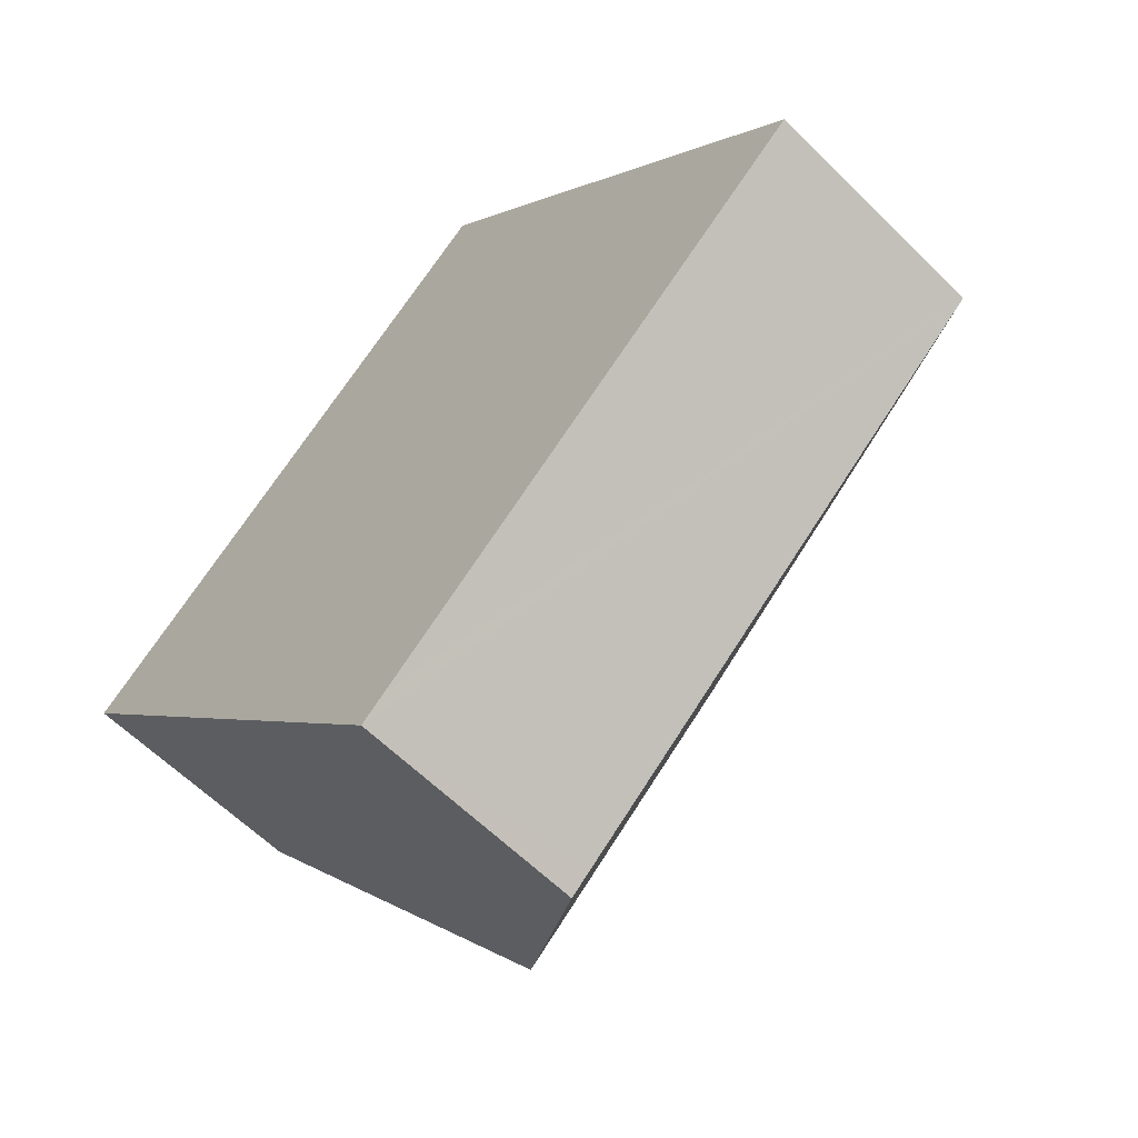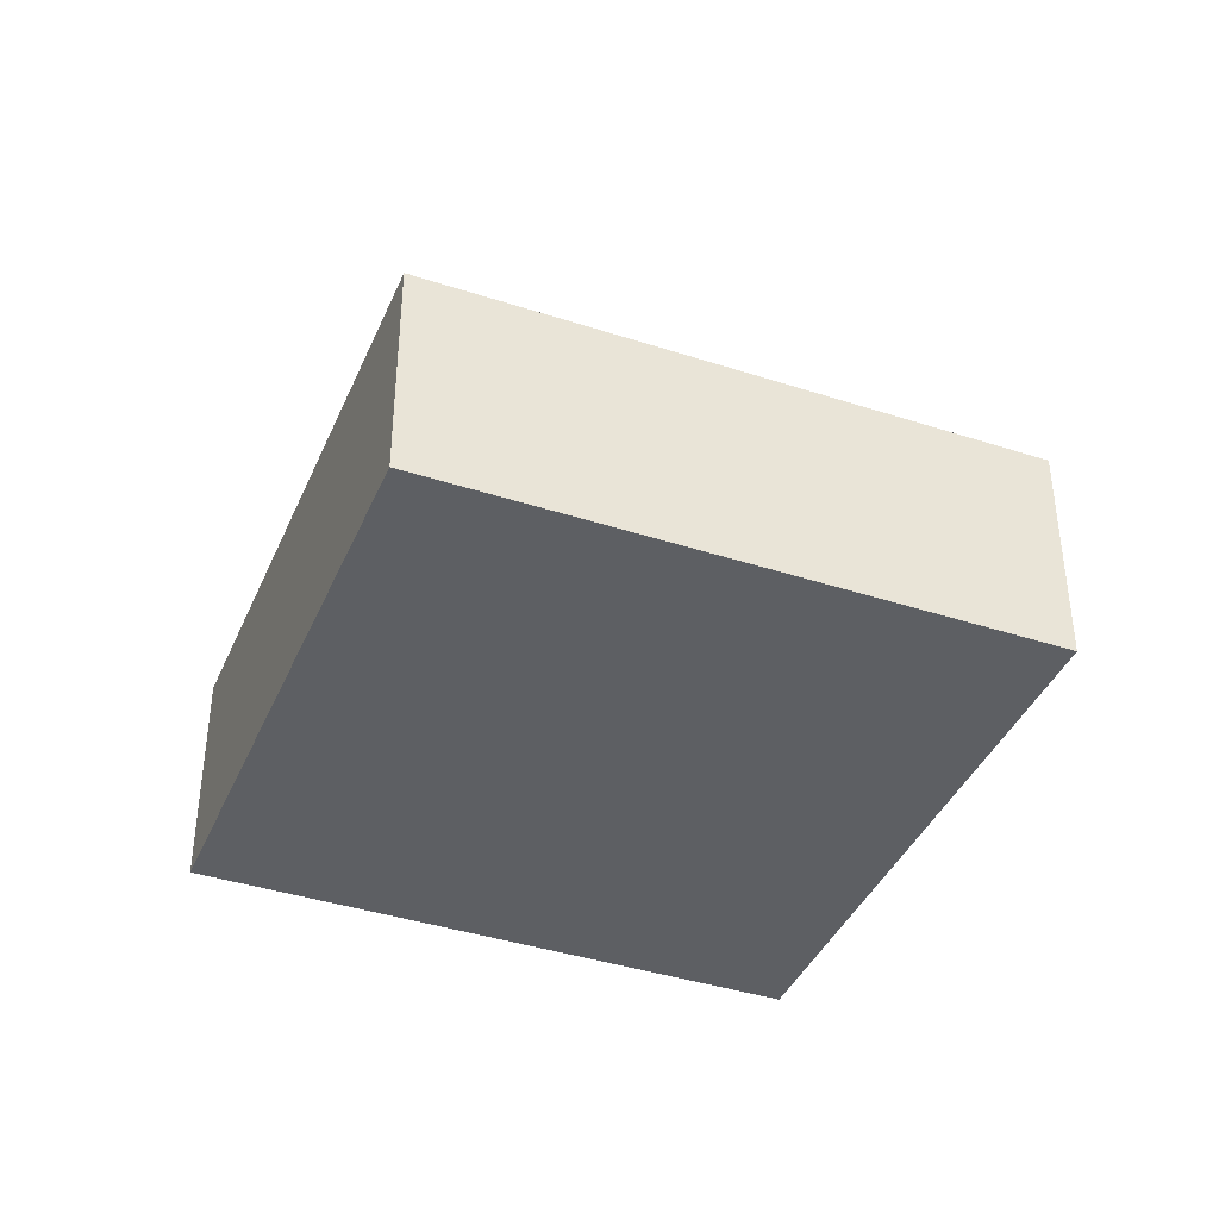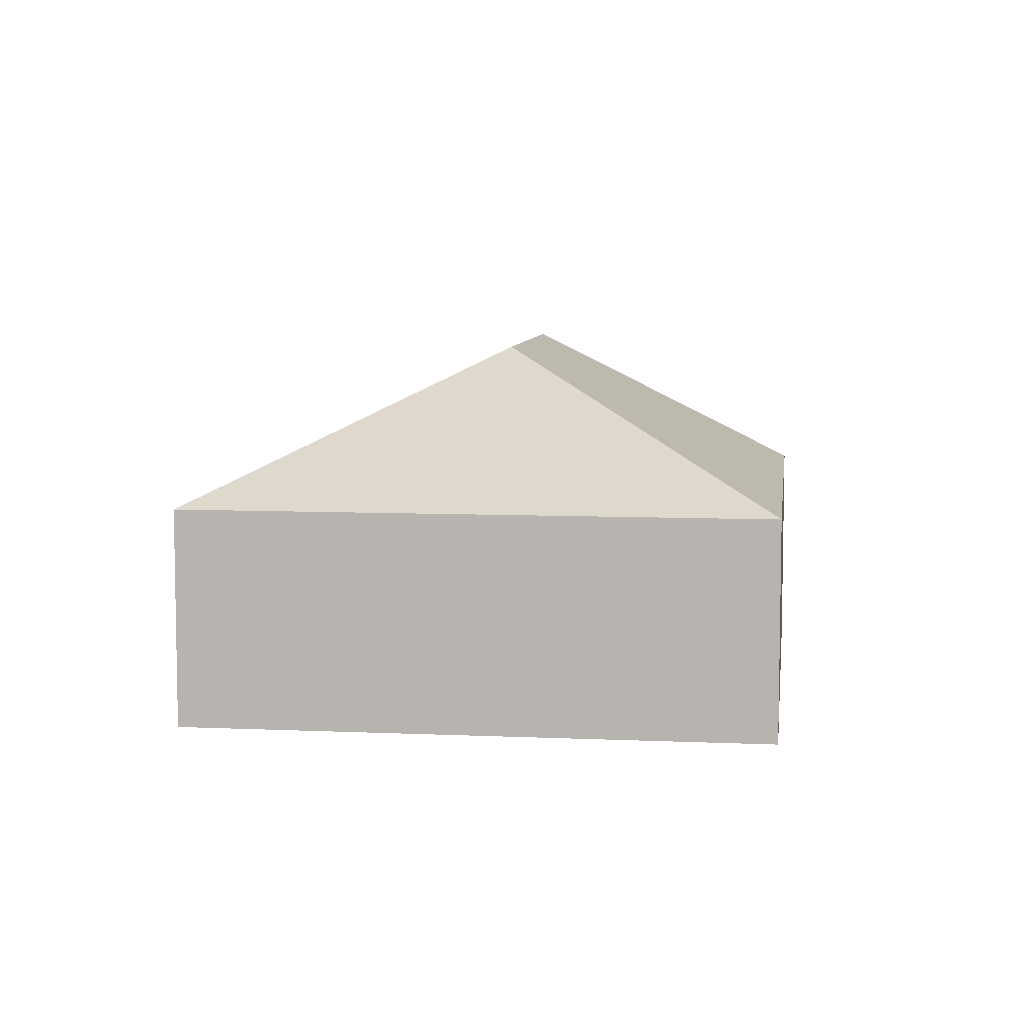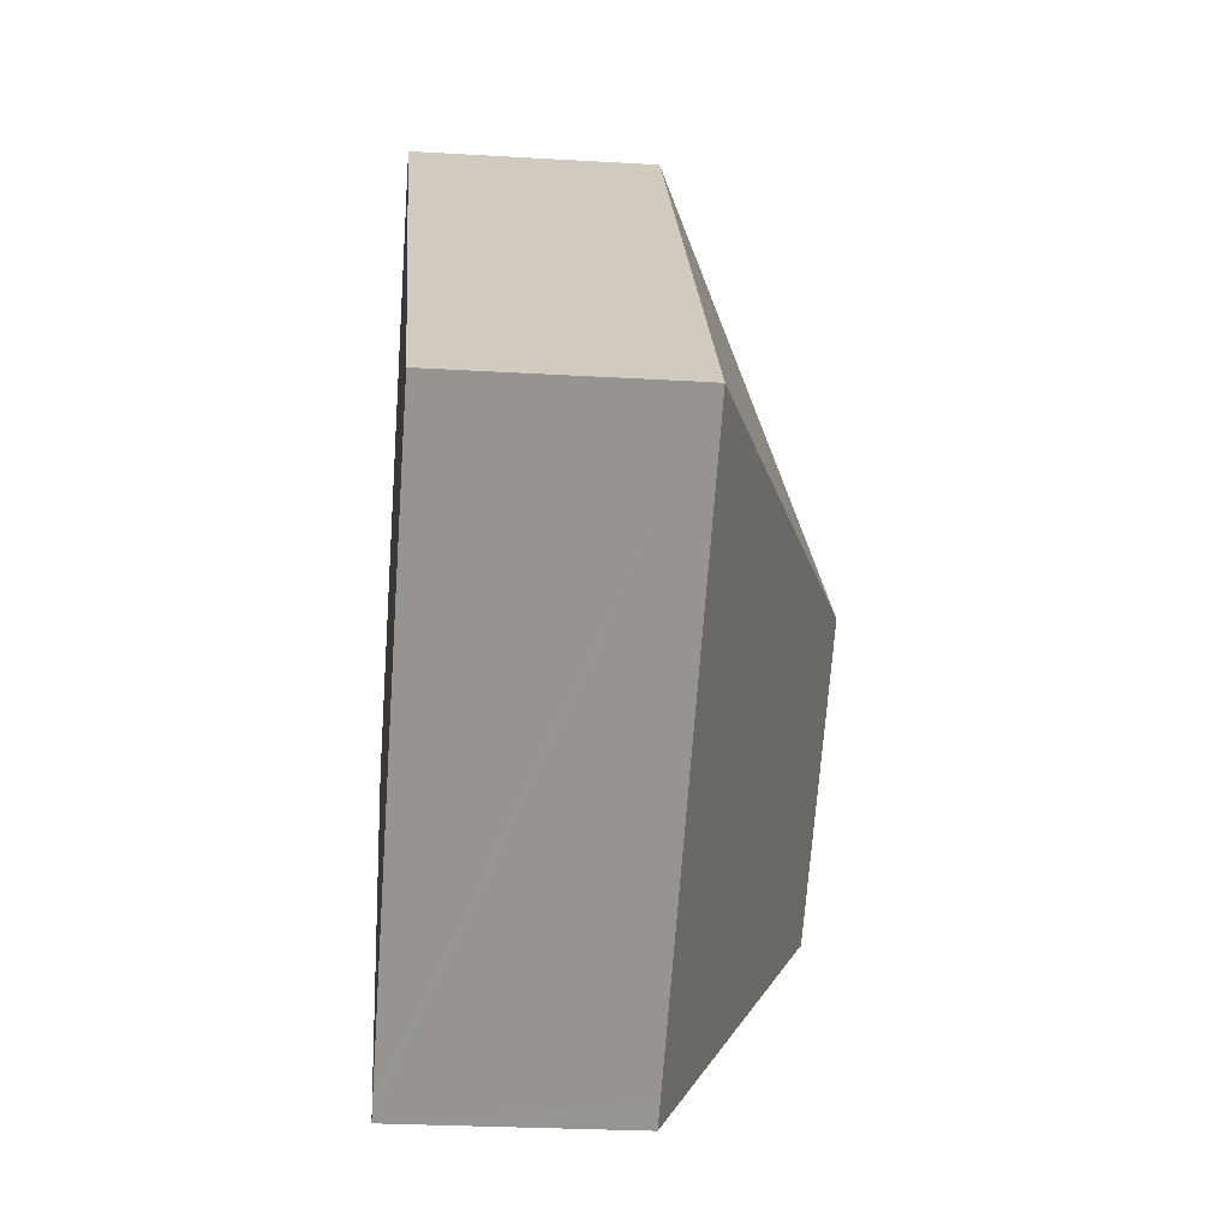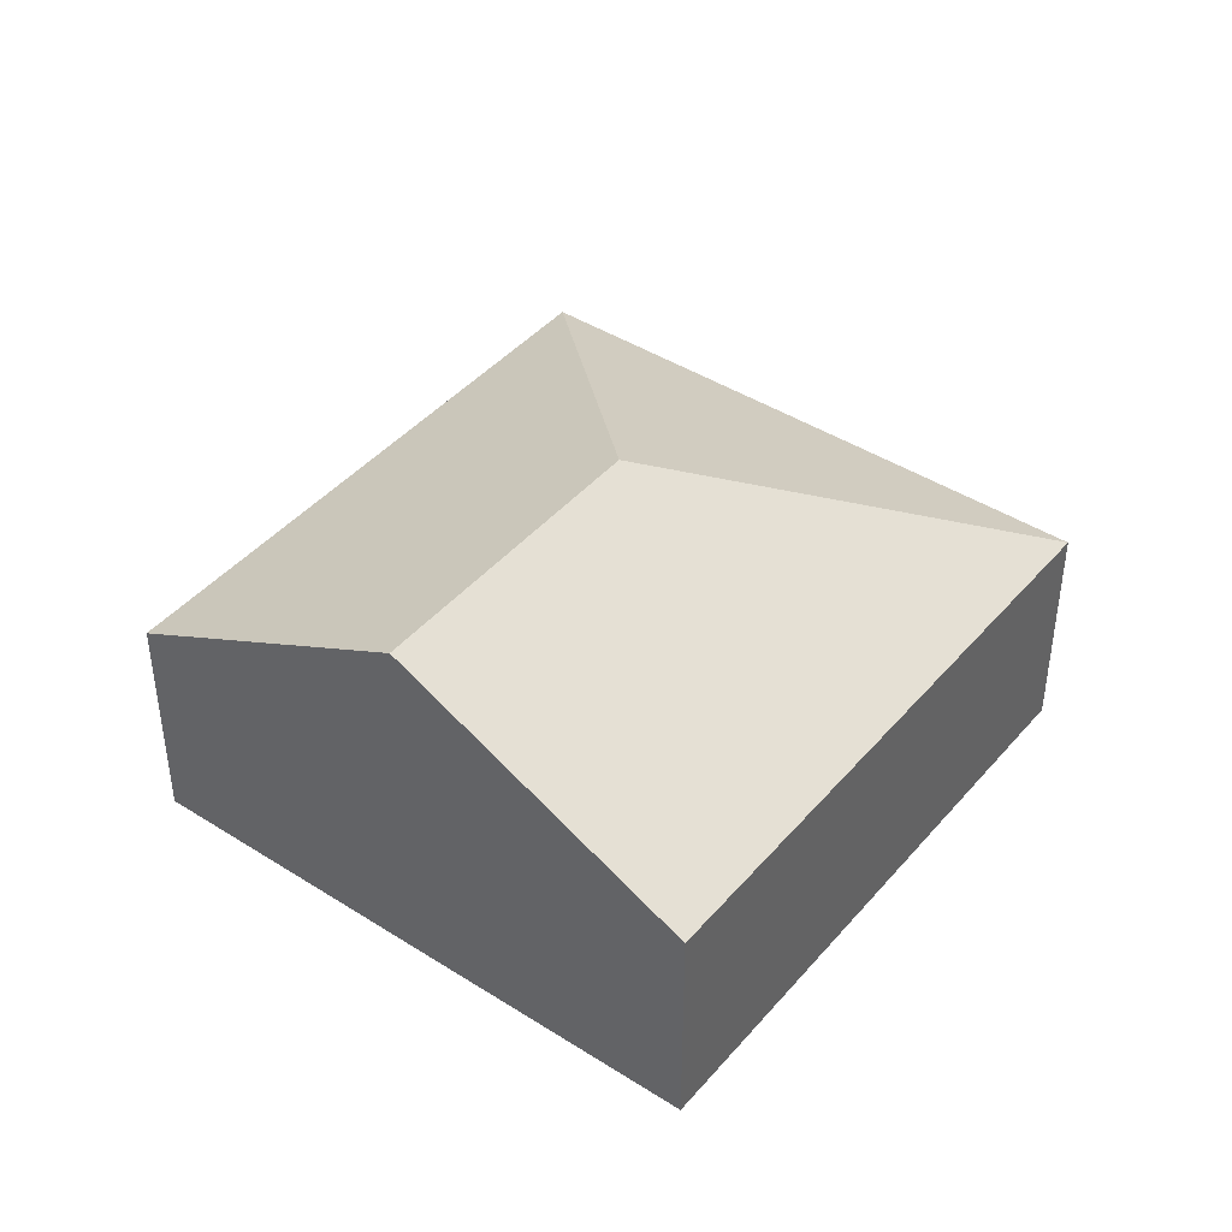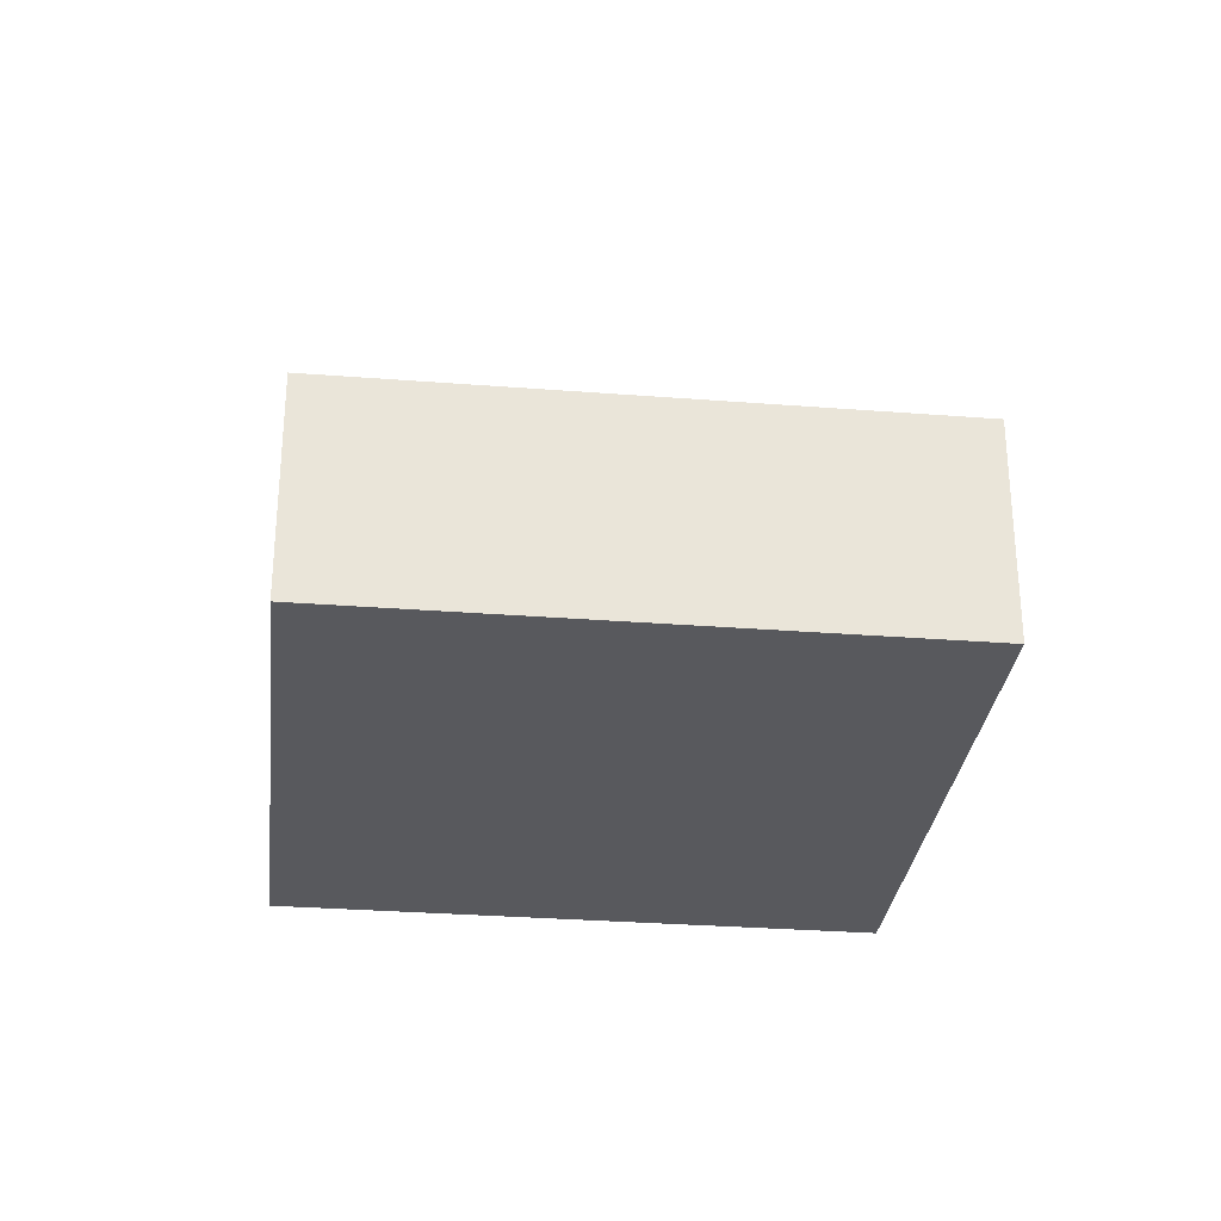
<metadata>
{"format":"obj","ext":"obj","renderer":"f3d","projection":"perspective","resolution":1024,"background":"white","views":[{"elev":-60.6,"azim":44.7,"up":"+Z"},{"elev":-40.0,"azim":117.1,"up":"+Y"},{"elev":7.3,"azim":56.3,"up":"+Y"},{"elev":-26.0,"azim":84.6,"up":"+Z"},{"elev":42.9,"azim":-93.9,"up":"+Y"},{"elev":-30.1,"azim":-47.5,"up":"+Y"}]}
</metadata>
<code>
v  4.87 4.176 -0.265
v  0 2.499 1.53e-16
v  5.204 2.499 4.527
v  2.229 4.176 -2.563
v  9.662 2.499 -0.599
v  4.702 2.499 -4.912
v  4.458 2.499 -5.125
v  4.458 3.138e-16 -5.125
v  4.702 3.008e-16 -4.912
v  9.662 3.668e-17 -0.599
v  2.229 1.569e-16 -2.563
v  0 0 0
v  5.204 -2.772e-16 4.527
g defaultobject
f 1 2 3
f 2 1 4
f 1 3 5
f 6 1 5
f 1 6 7
f 1 7 4
f 6 8 7
f 8 6 5
f 8 5 9
f 9 5 10
f 8 4 7
f 4 8 11
f 4 11 2
f 2 11 12
f 12 3 2
f 3 12 13
f 13 5 3
f 5 13 10
f 9 11 8
f 11 9 10
f 11 10 12
f 12 10 13

</code>
